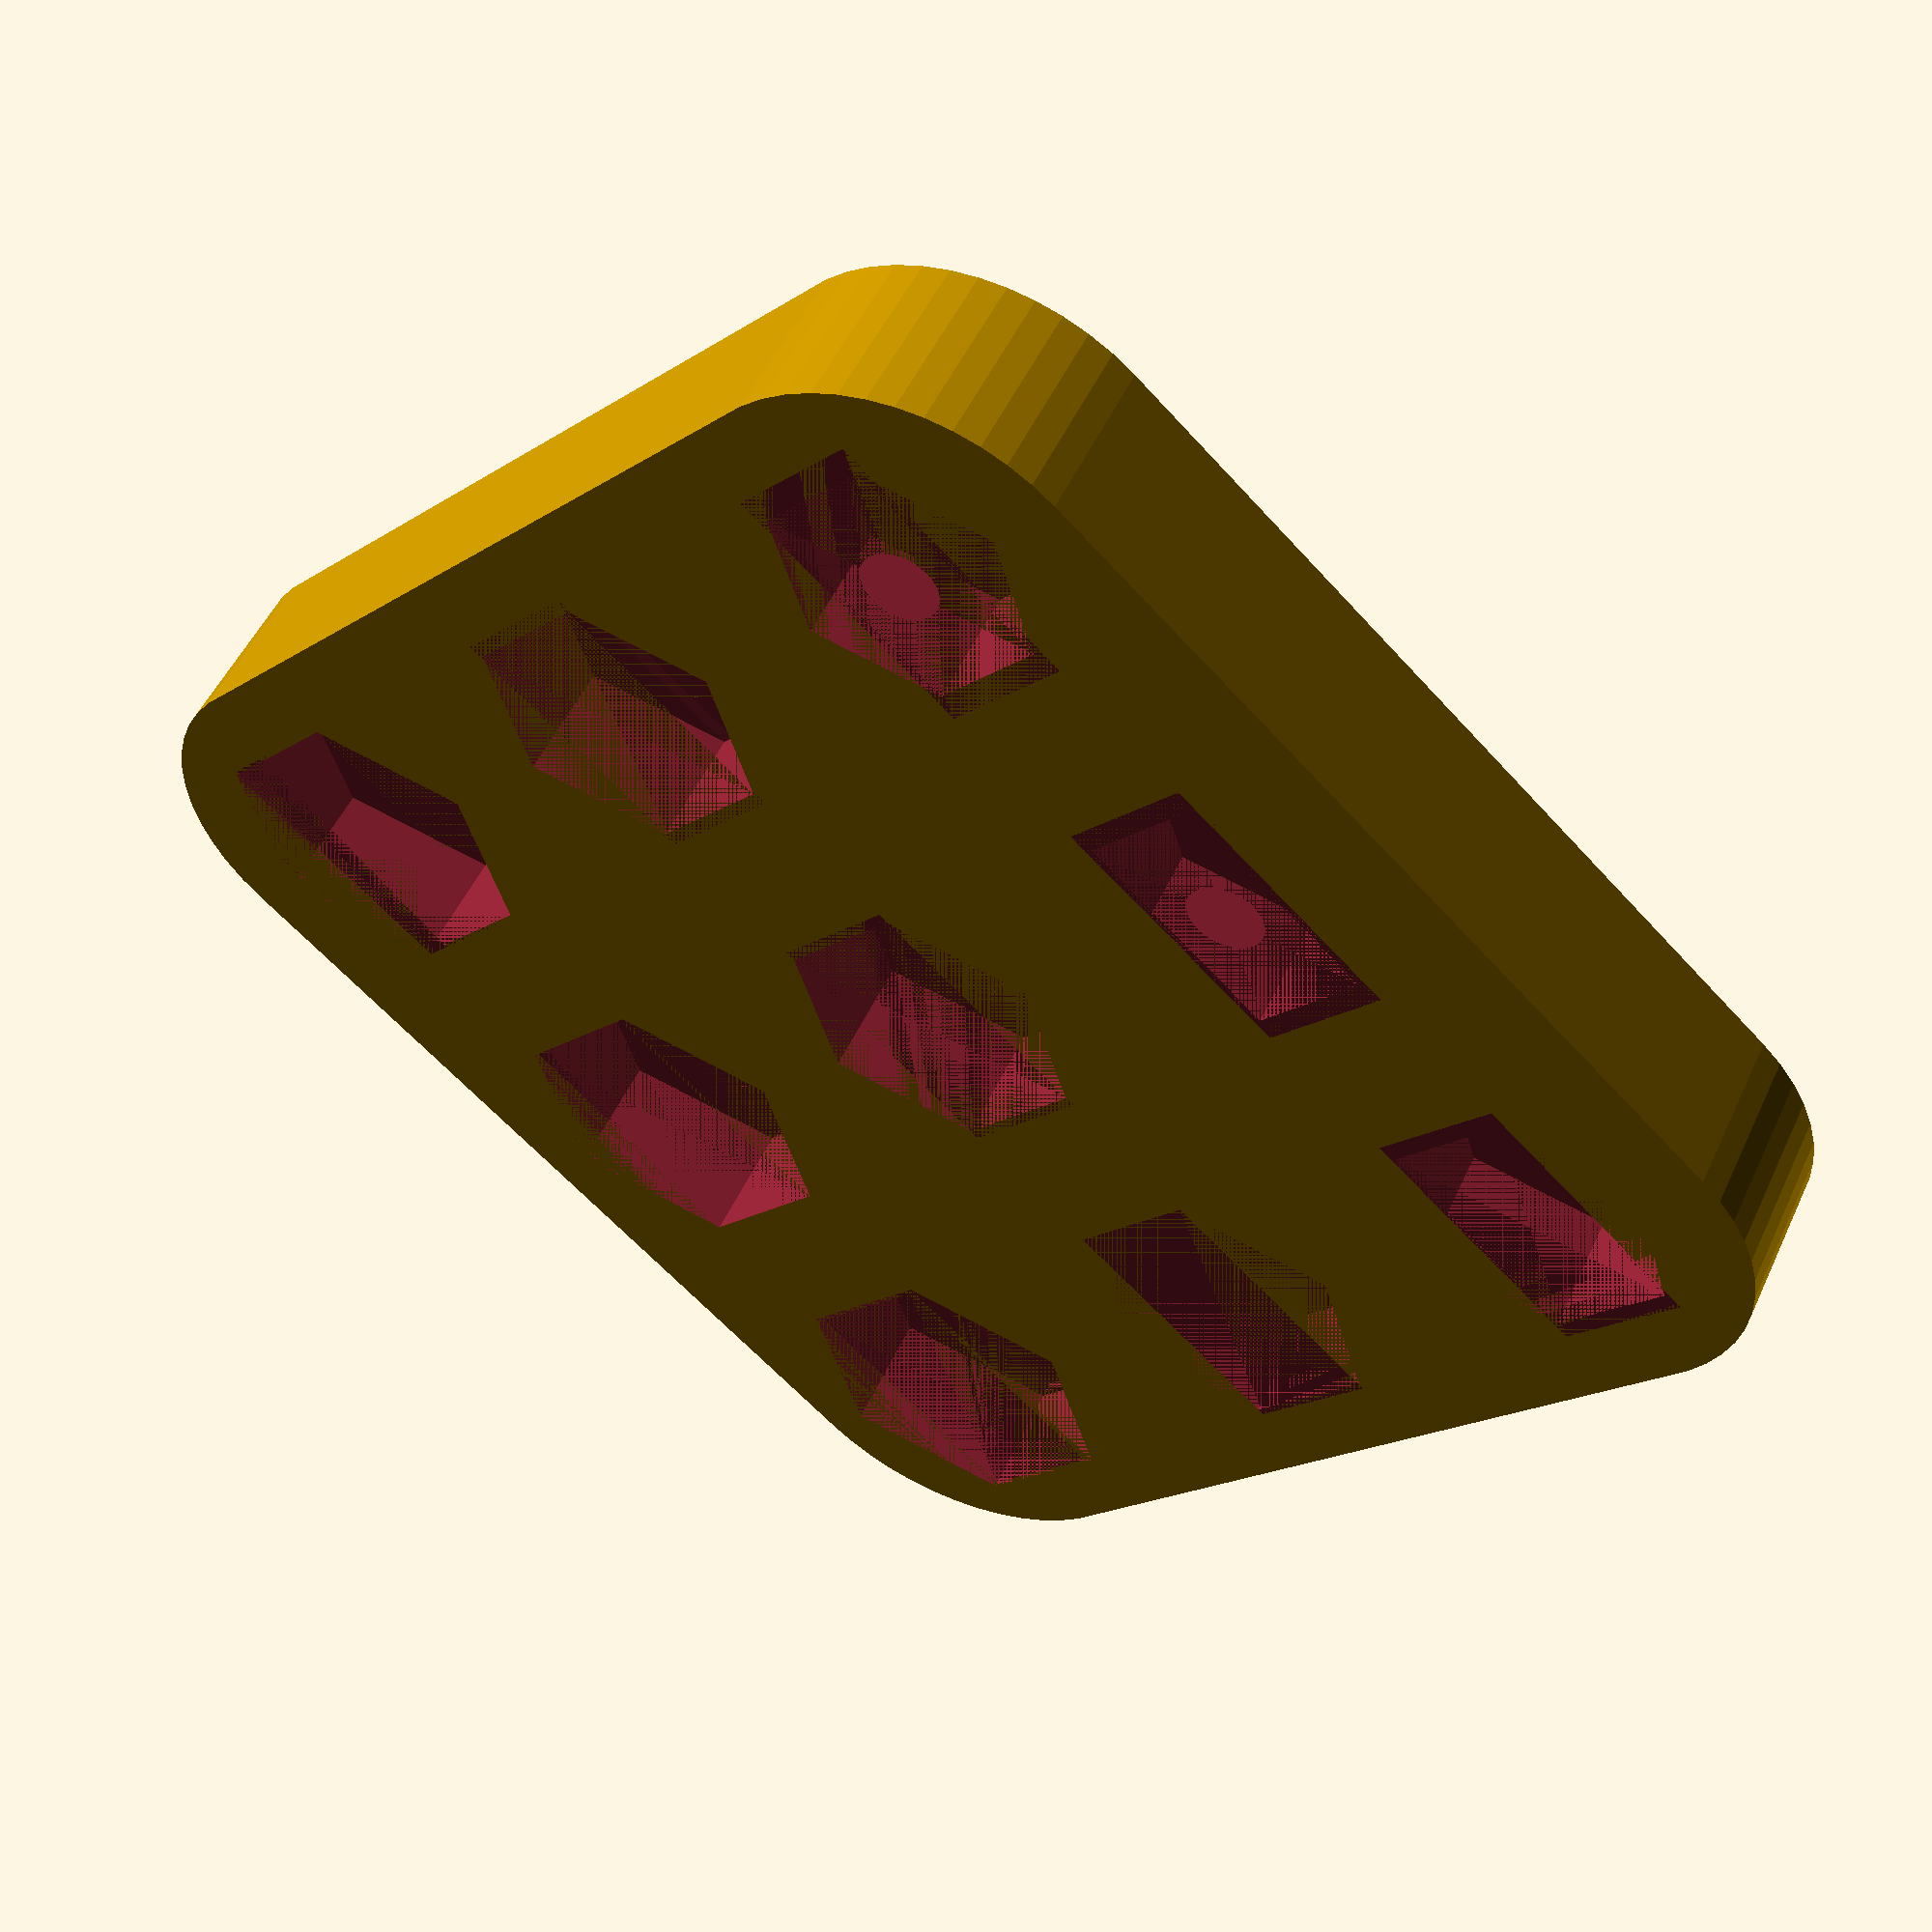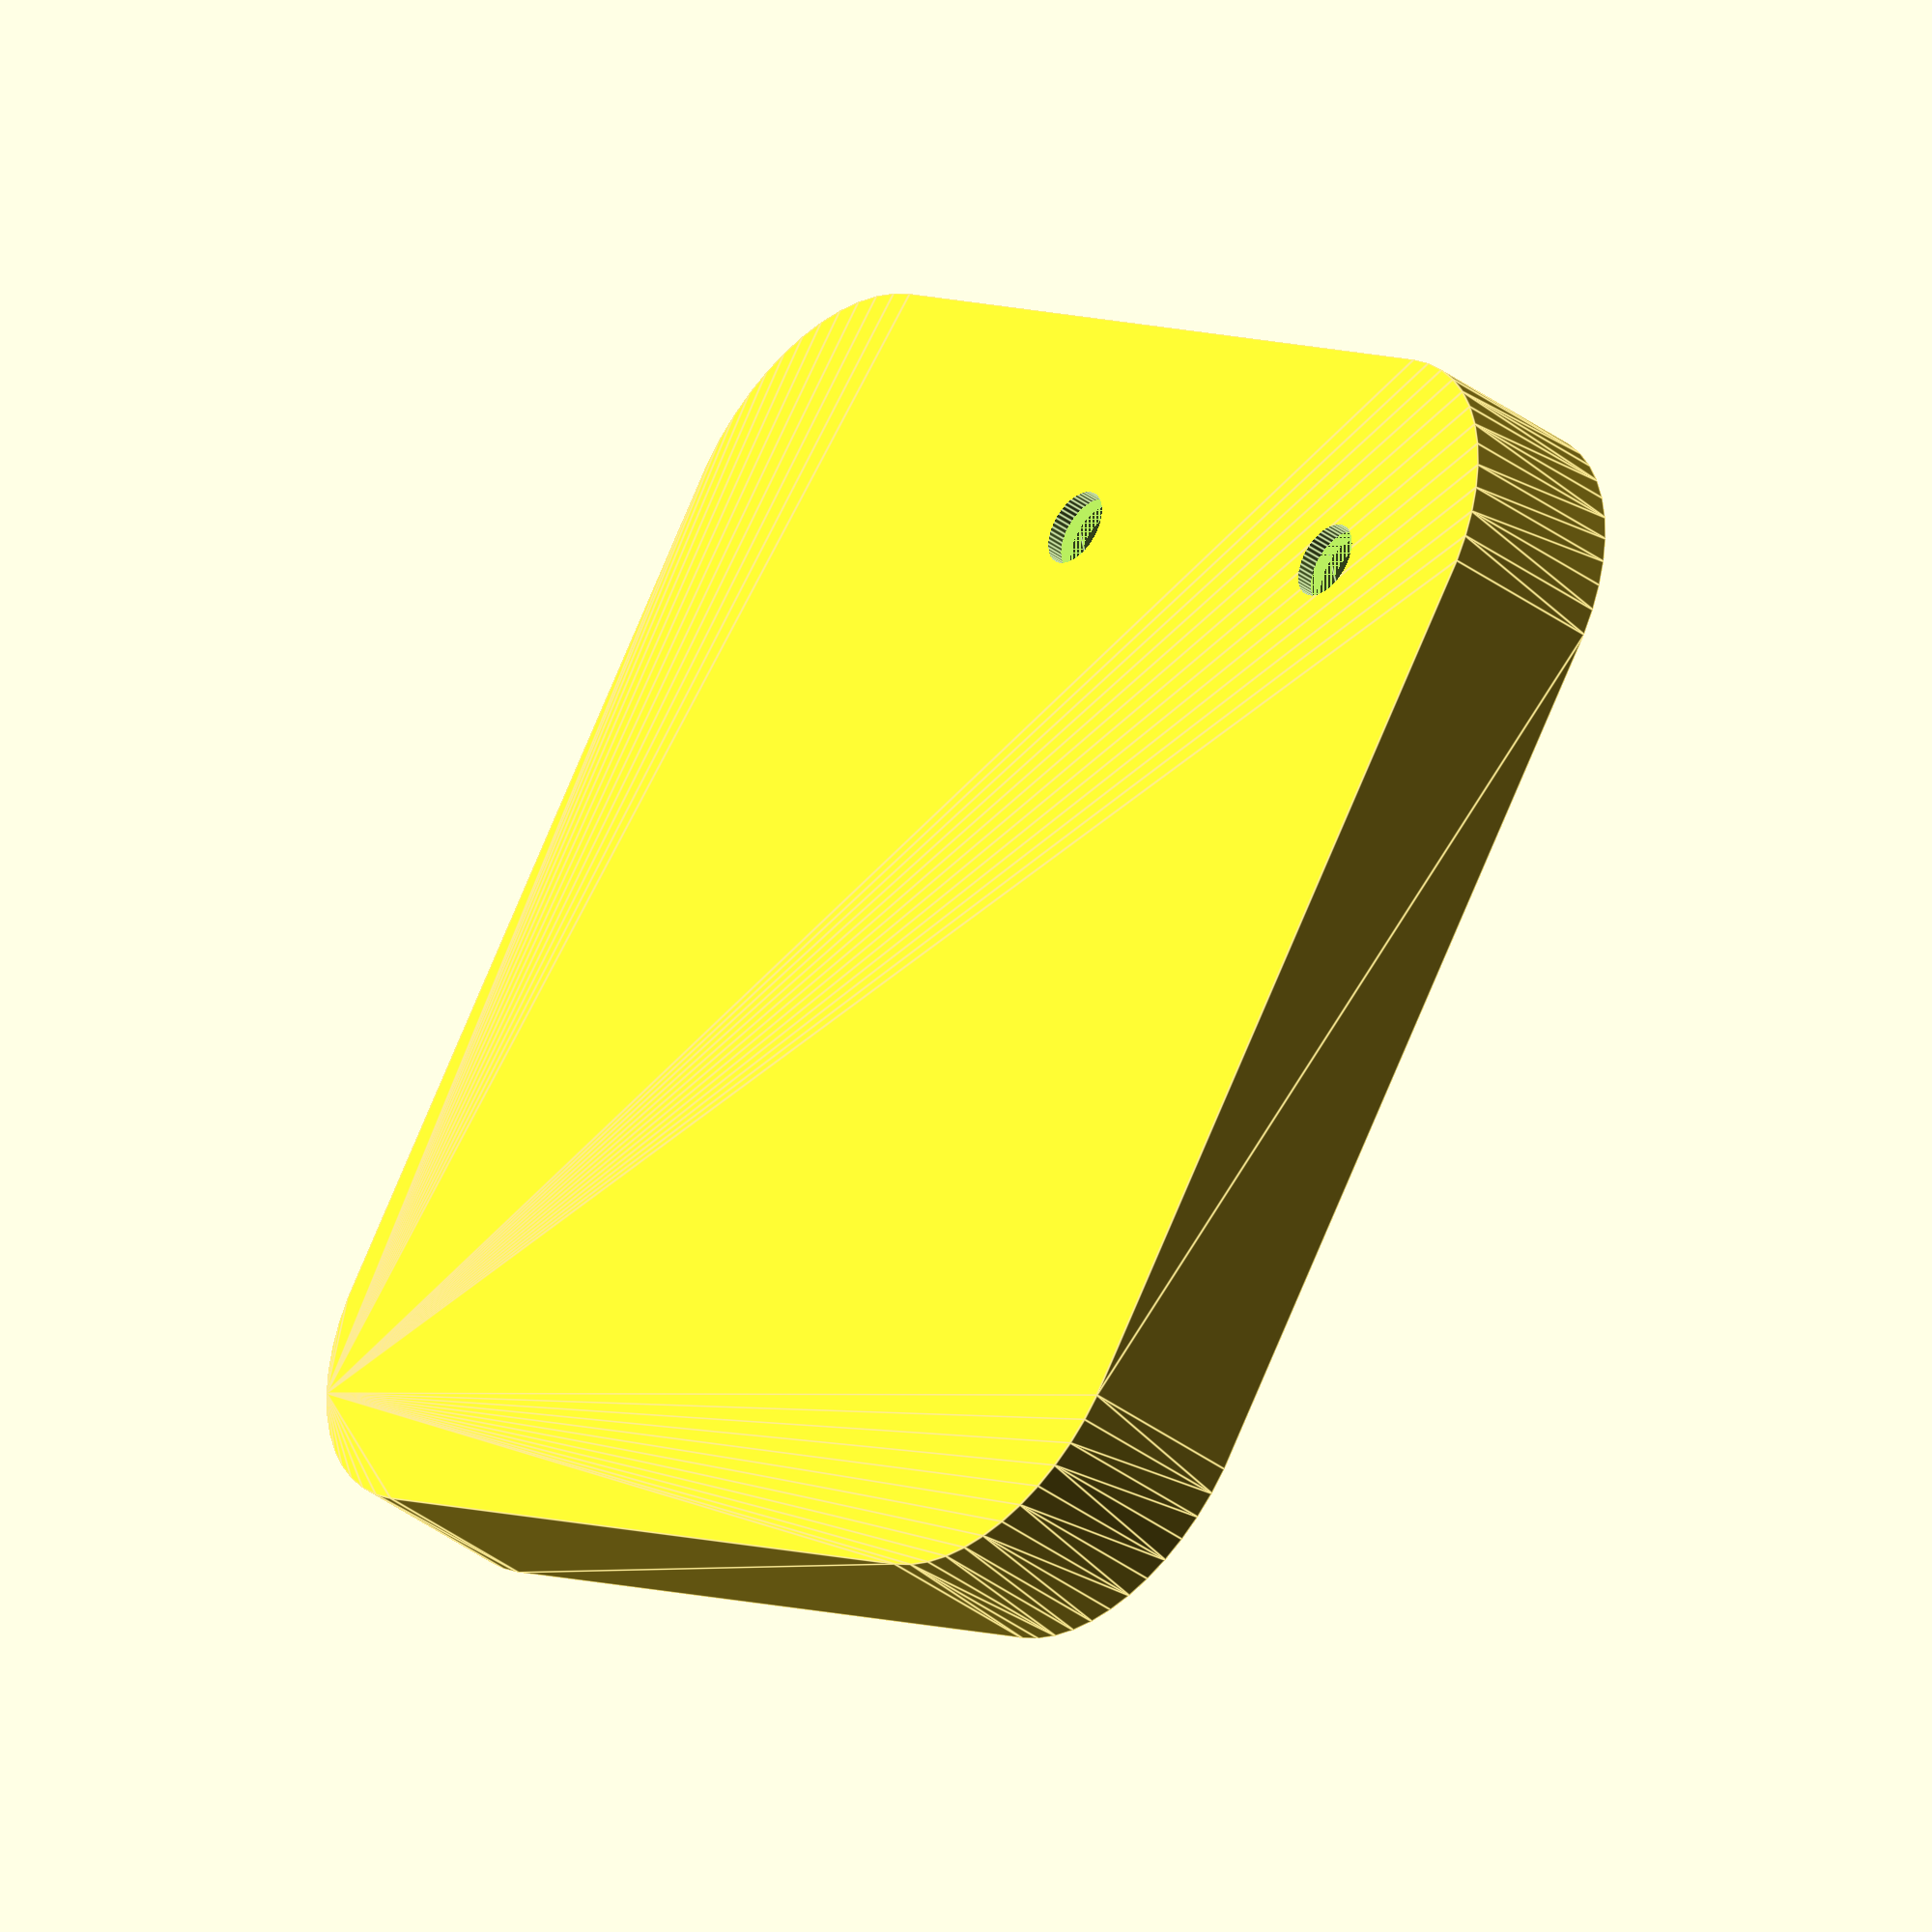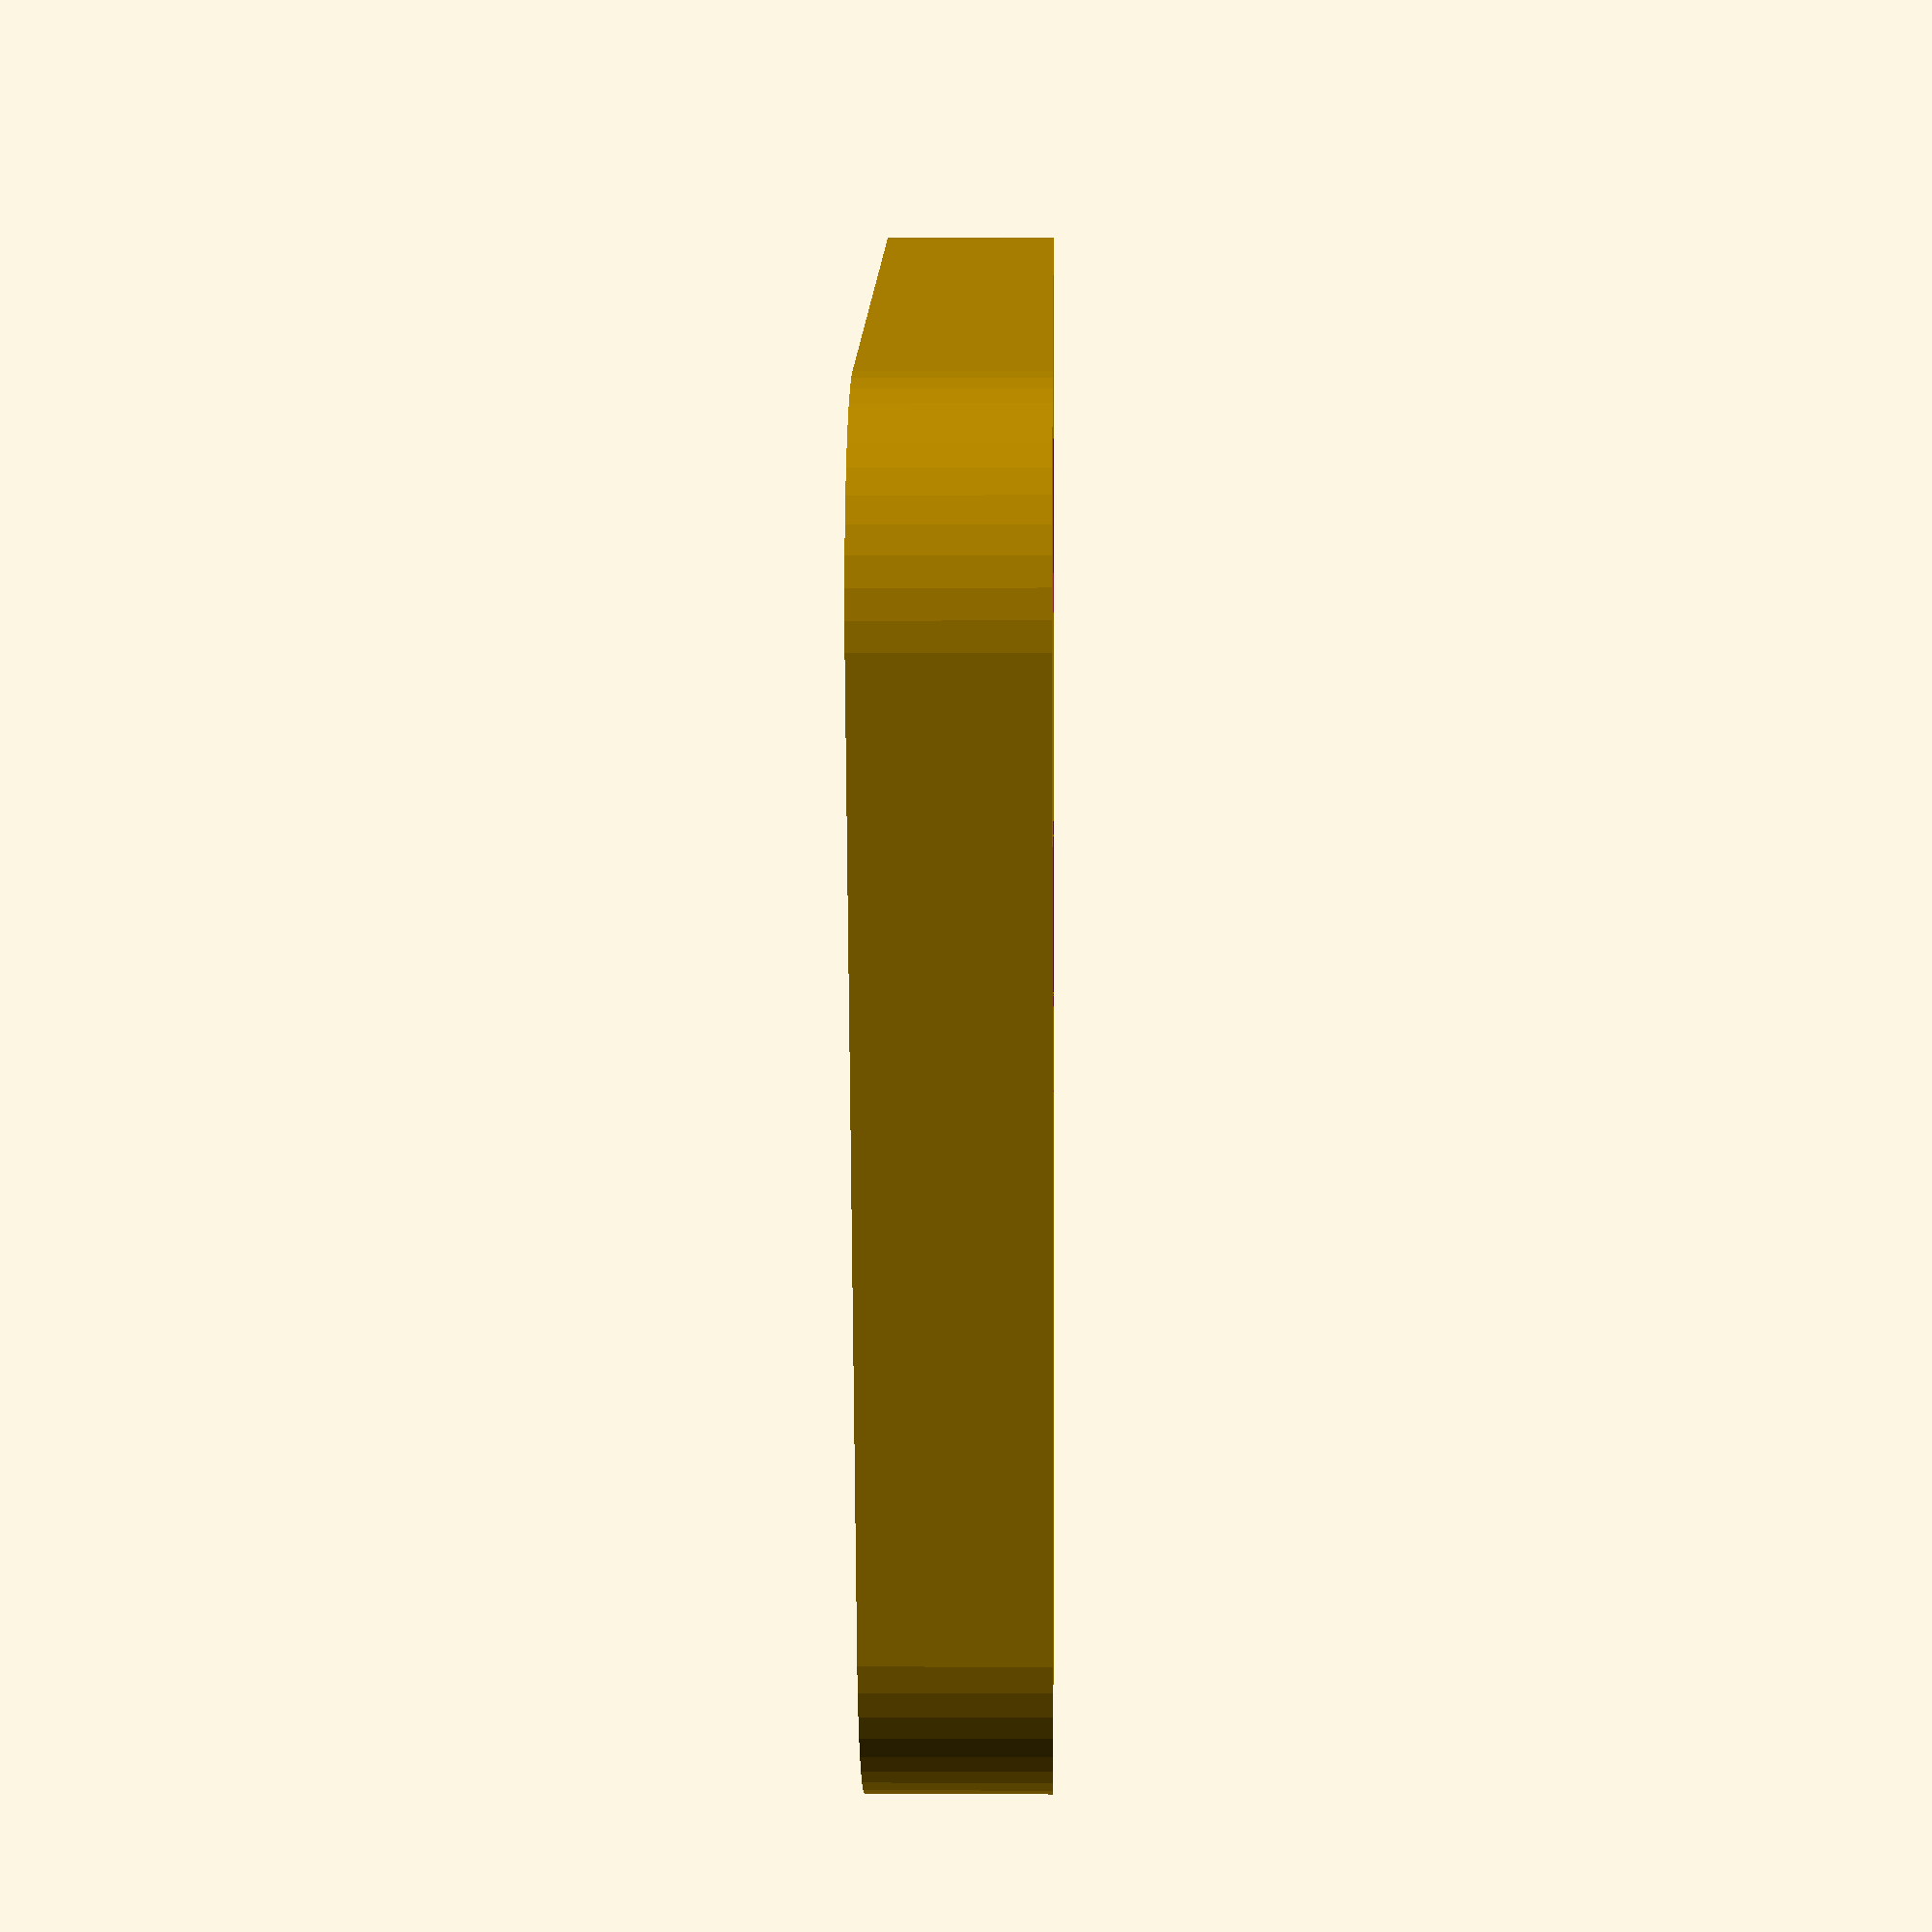
<openscad>
$fn = 50;


difference() {
	union() {
		translate(v = [0, 0, 0]) {
			rotate(a = [0, 0, 0]) {
				hull() {
					translate(v = [-10.2602500000, 10.2602500000, 0]) {
						rotate(a = [0, 0, 0]) {
							translate(v = [0, 0, 0]) {
								rotate(a = [0, 0, 0]) {
									cylinder(h = 4, r = 5);
								}
							}
						}
					}
					translate(v = [10.2602500000, 10.2602500000, 0]) {
						rotate(a = [0, 0, 0]) {
							translate(v = [0, 0, 0]) {
								rotate(a = [0, 0, 0]) {
									cylinder(h = 4, r = 5);
								}
							}
						}
					}
					translate(v = [-10.2602500000, -10.2602500000, 0]) {
						rotate(a = [0, 0, 0]) {
							translate(v = [0, 0, 0]) {
								rotate(a = [0, 0, 0]) {
									cylinder(h = 4, r = 5);
								}
							}
						}
					}
					translate(v = [10.2602500000, -10.2602500000, 0]) {
						rotate(a = [0, 0, 0]) {
							translate(v = [0, 0, 0]) {
								rotate(a = [0, 0, 0]) {
									cylinder(h = 4, r = 5);
								}
							}
						}
					}
				}
			}
		}
	}
	union() {
		translate(v = [-10.1735000000, -10.1735000000, 1]) {
			rotate(a = [0, 0, 0]) {
				translate(v = [0, 0, 0]) {
					rotate(a = [0, 0, 0]) {
						linear_extrude(height = 3) {
							polygon(points = [[3.0620000000, 0.0000000000], [1.5310000000, 2.6517697864], [-1.5310000000, 2.6517697864], [-3.0620000000, 0.0000000000], [-1.5310000000, -2.6517697864], [1.5310000000, -2.6517697864]]);
						}
					}
				}
			}
		}
		translate(v = [-11.9235000000, -13.4235000000, 4]) {
			rotate(a = [0, 0, 0]) {
				cube(size = [3.5000000000, 6.5000000000, 0.3000000000]);
			}
		}
		translate(v = [-11.9235000000, -11.9235000000, 4.3000000000]) {
			rotate(a = [0, 0, 0]) {
				cube(size = [3.5000000000, 3.5000000000, 0.3000000000]);
			}
		}
		translate(v = [-11.9235000000, -13.4235000000, 0.7000000000]) {
			rotate(a = [0, 0, 0]) {
				cube(size = [3.5000000000, 6.5000000000, 0.3000000000]);
			}
		}
		translate(v = [-11.9235000000, -11.9235000000, 0.4000000000]) {
			rotate(a = [0, 0, 0]) {
				cube(size = [3.5000000000, 3.5000000000, 0.3000000000]);
			}
		}
		translate(v = [-10.1735000000, -10.1735000000, -125]) {
			rotate(a = [0, 0, 0]) {
				cylinder(h = 250, r = 0.9000000000);
			}
		}
		translate(v = [-10.1735000000, 0.0000000000, 1]) {
			rotate(a = [0, 0, 0]) {
				translate(v = [0, 0, 0]) {
					rotate(a = [0, 0, 0]) {
						linear_extrude(height = 3) {
							polygon(points = [[3.1620000000, 0.0000000000], [1.5810000000, 2.7383723268], [-1.5810000000, 2.7383723268], [-3.1620000000, 0.0000000000], [-1.5810000000, -2.7383723268], [1.5810000000, -2.7383723268]]);
						}
					}
				}
			}
		}
		translate(v = [-11.9235000000, -3.2500000000, 4]) {
			rotate(a = [0, 0, 0]) {
				cube(size = [3.5000000000, 6.5000000000, 0.3000000000]);
			}
		}
		translate(v = [-11.9235000000, -1.7500000000, 4.3000000000]) {
			rotate(a = [0, 0, 0]) {
				cube(size = [3.5000000000, 3.5000000000, 0.3000000000]);
			}
		}
		translate(v = [-11.9235000000, -3.2500000000, 0.7000000000]) {
			rotate(a = [0, 0, 0]) {
				cube(size = [3.5000000000, 6.5000000000, 0.3000000000]);
			}
		}
		translate(v = [-11.9235000000, -1.7500000000, 0.4000000000]) {
			rotate(a = [0, 0, 0]) {
				cube(size = [3.5000000000, 3.5000000000, 0.3000000000]);
			}
		}
		translate(v = [-10.1735000000, 0.0000000000, -125]) {
			rotate(a = [0, 0, 0]) {
				cylinder(h = 250, r = 0.9000000000);
			}
		}
		translate(v = [-10.1735000000, 10.1735000000, 1]) {
			rotate(a = [0, 0, 0]) {
				translate(v = [0, 0, 0]) {
					rotate(a = [0, 0, 0]) {
						linear_extrude(height = 3) {
							polygon(points = [[3.2620000000, 0.0000000000], [1.6310000000, 2.8249748671], [-1.6310000000, 2.8249748671], [-3.2620000000, 0.0000000000], [-1.6310000000, -2.8249748671], [1.6310000000, -2.8249748671]]);
						}
					}
				}
			}
		}
		translate(v = [-11.9235000000, 6.9235000000, 4]) {
			rotate(a = [0, 0, 0]) {
				cube(size = [3.5000000000, 6.5000000000, 0.3000000000]);
			}
		}
		translate(v = [-11.9235000000, 8.4235000000, 4.3000000000]) {
			rotate(a = [0, 0, 0]) {
				cube(size = [3.5000000000, 3.5000000000, 0.3000000000]);
			}
		}
		translate(v = [-11.9235000000, 6.9235000000, 0.7000000000]) {
			rotate(a = [0, 0, 0]) {
				cube(size = [3.5000000000, 6.5000000000, 0.3000000000]);
			}
		}
		translate(v = [-11.9235000000, 8.4235000000, 0.4000000000]) {
			rotate(a = [0, 0, 0]) {
				cube(size = [3.5000000000, 3.5000000000, 0.3000000000]);
			}
		}
		translate(v = [0.0000000000, -10.1735000000, 1]) {
			rotate(a = [0, 0, 0]) {
				translate(v = [0, 0, 0]) {
					rotate(a = [0, 0, 0]) {
						linear_extrude(height = 3) {
							polygon(points = [[3.3620000000, 0.0000000000], [1.6810000000, 2.9115774075], [-1.6810000000, 2.9115774075], [-3.3620000000, 0.0000000000], [-1.6810000000, -2.9115774075], [1.6810000000, -2.9115774075]]);
						}
					}
				}
			}
		}
		translate(v = [-1.7500000000, -13.4235000000, 4]) {
			rotate(a = [0, 0, 0]) {
				cube(size = [3.5000000000, 6.5000000000, 0.3000000000]);
			}
		}
		translate(v = [-1.7500000000, -11.9235000000, 4.3000000000]) {
			rotate(a = [0, 0, 0]) {
				cube(size = [3.5000000000, 3.5000000000, 0.3000000000]);
			}
		}
		translate(v = [-1.7500000000, -13.4235000000, 0.7000000000]) {
			rotate(a = [0, 0, 0]) {
				cube(size = [3.5000000000, 6.5000000000, 0.3000000000]);
			}
		}
		translate(v = [-1.7500000000, -11.9235000000, 0.4000000000]) {
			rotate(a = [0, 0, 0]) {
				cube(size = [3.5000000000, 3.5000000000, 0.3000000000]);
			}
		}
		translate(v = [0.0000000000, 0.0000000000, 1]) {
			rotate(a = [0, 0, 0]) {
				translate(v = [0, 0, 0]) {
					rotate(a = [0, 0, 0]) {
						linear_extrude(height = 3) {
							polygon(points = [[3.4620000000, 0.0000000000], [1.7310000000, 2.9981799479], [-1.7310000000, 2.9981799479], [-3.4620000000, 0.0000000000], [-1.7310000000, -2.9981799479], [1.7310000000, -2.9981799479]]);
						}
					}
				}
			}
		}
		translate(v = [-1.7500000000, -3.2500000000, 4]) {
			rotate(a = [0, 0, 0]) {
				cube(size = [3.5000000000, 6.5000000000, 0.3000000000]);
			}
		}
		translate(v = [-1.7500000000, -1.7500000000, 4.3000000000]) {
			rotate(a = [0, 0, 0]) {
				cube(size = [3.5000000000, 3.5000000000, 0.3000000000]);
			}
		}
		translate(v = [-1.7500000000, -3.2500000000, 0.7000000000]) {
			rotate(a = [0, 0, 0]) {
				cube(size = [3.5000000000, 6.5000000000, 0.3000000000]);
			}
		}
		translate(v = [-1.7500000000, -1.7500000000, 0.4000000000]) {
			rotate(a = [0, 0, 0]) {
				cube(size = [3.5000000000, 3.5000000000, 0.3000000000]);
			}
		}
		translate(v = [0.0000000000, 10.1735000000, 1]) {
			rotate(a = [0, 0, 0]) {
				translate(v = [0, 0, 0]) {
					rotate(a = [0, 0, 0]) {
						linear_extrude(height = 3) {
							polygon(points = [[3.5620000000, 0.0000000000], [1.7810000000, 3.0847824883], [-1.7810000000, 3.0847824883], [-3.5620000000, 0.0000000000], [-1.7810000000, -3.0847824883], [1.7810000000, -3.0847824883]]);
						}
					}
				}
			}
		}
		translate(v = [-1.7500000000, 6.9235000000, 4]) {
			rotate(a = [0, 0, 0]) {
				cube(size = [3.5000000000, 6.5000000000, 0.3000000000]);
			}
		}
		translate(v = [-1.7500000000, 8.4235000000, 4.3000000000]) {
			rotate(a = [0, 0, 0]) {
				cube(size = [3.5000000000, 3.5000000000, 0.3000000000]);
			}
		}
		translate(v = [-1.7500000000, 6.9235000000, 0.7000000000]) {
			rotate(a = [0, 0, 0]) {
				cube(size = [3.5000000000, 6.5000000000, 0.3000000000]);
			}
		}
		translate(v = [-1.7500000000, 8.4235000000, 0.4000000000]) {
			rotate(a = [0, 0, 0]) {
				cube(size = [3.5000000000, 3.5000000000, 0.3000000000]);
			}
		}
		translate(v = [10.1735000000, -10.1735000000, 1]) {
			rotate(a = [0, 0, 0]) {
				translate(v = [0, 0, 0]) {
					rotate(a = [0, 0, 0]) {
						linear_extrude(height = 3) {
							polygon(points = [[3.6620000000, 0.0000000000], [1.8310000000, 3.1713850287], [-1.8310000000, 3.1713850287], [-3.6620000000, 0.0000000000], [-1.8310000000, -3.1713850287], [1.8310000000, -3.1713850287]]);
						}
					}
				}
			}
		}
		translate(v = [8.4235000000, -13.4235000000, 4]) {
			rotate(a = [0, 0, 0]) {
				cube(size = [3.5000000000, 6.5000000000, 0.3000000000]);
			}
		}
		translate(v = [8.4235000000, -11.9235000000, 4.3000000000]) {
			rotate(a = [0, 0, 0]) {
				cube(size = [3.5000000000, 3.5000000000, 0.3000000000]);
			}
		}
		translate(v = [8.4235000000, -13.4235000000, 0.7000000000]) {
			rotate(a = [0, 0, 0]) {
				cube(size = [3.5000000000, 6.5000000000, 0.3000000000]);
			}
		}
		translate(v = [8.4235000000, -11.9235000000, 0.4000000000]) {
			rotate(a = [0, 0, 0]) {
				cube(size = [3.5000000000, 3.5000000000, 0.3000000000]);
			}
		}
		translate(v = [10.1735000000, 0.0000000000, 1]) {
			rotate(a = [0, 0, 0]) {
				translate(v = [0, 0, 0]) {
					rotate(a = [0, 0, 0]) {
						linear_extrude(height = 3) {
							polygon(points = [[3.7620000000, 0.0000000000], [1.8810000000, 3.2579875690], [-1.8810000000, 3.2579875690], [-3.7620000000, 0.0000000000], [-1.8810000000, -3.2579875690], [1.8810000000, -3.2579875690]]);
						}
					}
				}
			}
		}
		translate(v = [8.4235000000, -3.2500000000, 4]) {
			rotate(a = [0, 0, 0]) {
				cube(size = [3.5000000000, 6.5000000000, 0.3000000000]);
			}
		}
		translate(v = [8.4235000000, -1.7500000000, 4.3000000000]) {
			rotate(a = [0, 0, 0]) {
				cube(size = [3.5000000000, 3.5000000000, 0.3000000000]);
			}
		}
		translate(v = [8.4235000000, -3.2500000000, 0.7000000000]) {
			rotate(a = [0, 0, 0]) {
				cube(size = [3.5000000000, 6.5000000000, 0.3000000000]);
			}
		}
		translate(v = [8.4235000000, -1.7500000000, 0.4000000000]) {
			rotate(a = [0, 0, 0]) {
				cube(size = [3.5000000000, 3.5000000000, 0.3000000000]);
			}
		}
		translate(v = [10.1735000000, 10.1735000000, 1]) {
			rotate(a = [0, 0, 0]) {
				translate(v = [0, 0, 0]) {
					rotate(a = [0, 0, 0]) {
						linear_extrude(height = 3) {
							polygon(points = [[3.8620000000, 0.0000000000], [1.9310000000, 3.3445901094], [-1.9310000000, 3.3445901094], [-3.8620000000, 0.0000000000], [-1.9310000000, -3.3445901094], [1.9310000000, -3.3445901094]]);
						}
					}
				}
			}
		}
		translate(v = [8.4235000000, 6.9235000000, 4]) {
			rotate(a = [0, 0, 0]) {
				cube(size = [3.5000000000, 6.5000000000, 0.3000000000]);
			}
		}
		translate(v = [8.4235000000, 8.4235000000, 4.3000000000]) {
			rotate(a = [0, 0, 0]) {
				cube(size = [3.5000000000, 3.5000000000, 0.3000000000]);
			}
		}
		translate(v = [8.4235000000, 6.9235000000, 0.7000000000]) {
			rotate(a = [0, 0, 0]) {
				cube(size = [3.5000000000, 6.5000000000, 0.3000000000]);
			}
		}
		translate(v = [8.4235000000, 8.4235000000, 0.4000000000]) {
			rotate(a = [0, 0, 0]) {
				cube(size = [3.5000000000, 3.5000000000, 0.3000000000]);
			}
		}
	}
}
</openscad>
<views>
elev=308.5 azim=132.7 roll=24.3 proj=p view=solid
elev=218.4 azim=235.3 roll=313.1 proj=o view=edges
elev=180.1 azim=254.1 roll=268.9 proj=p view=solid
</views>
